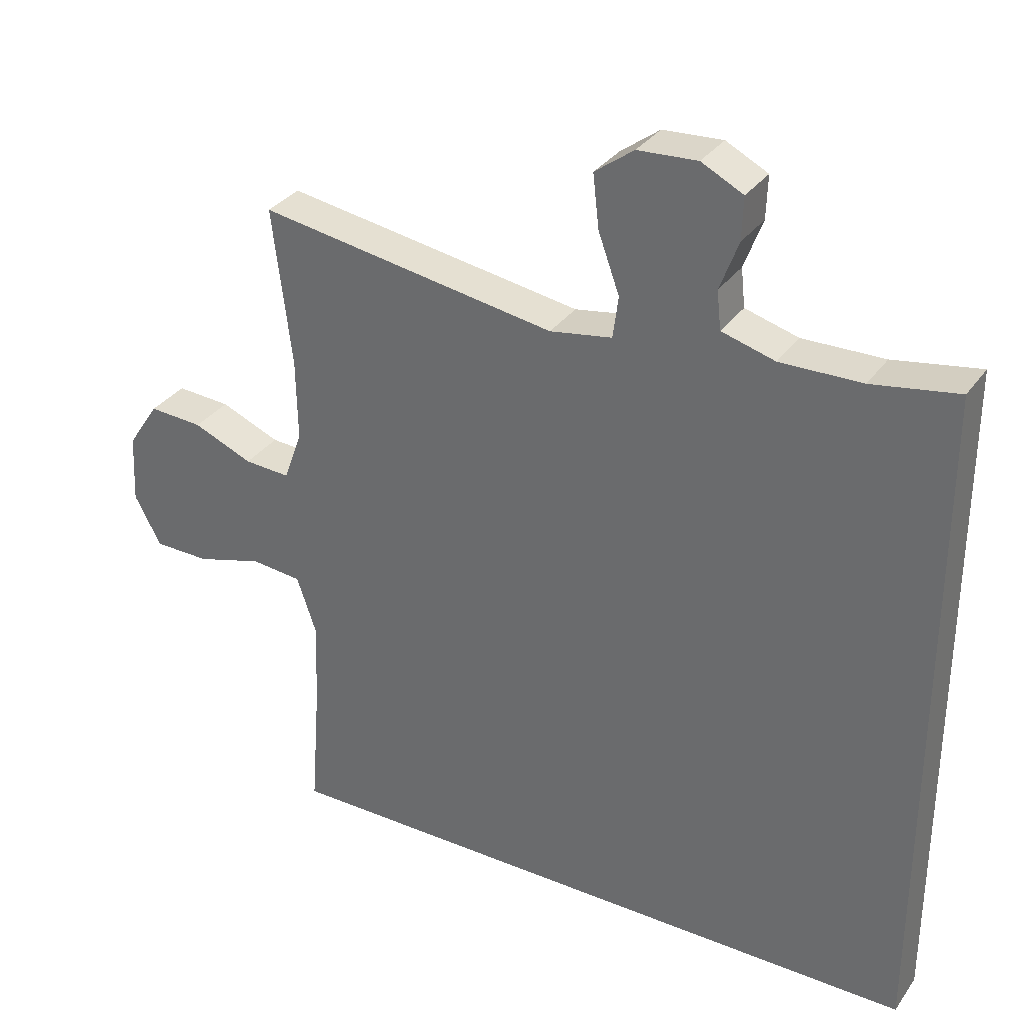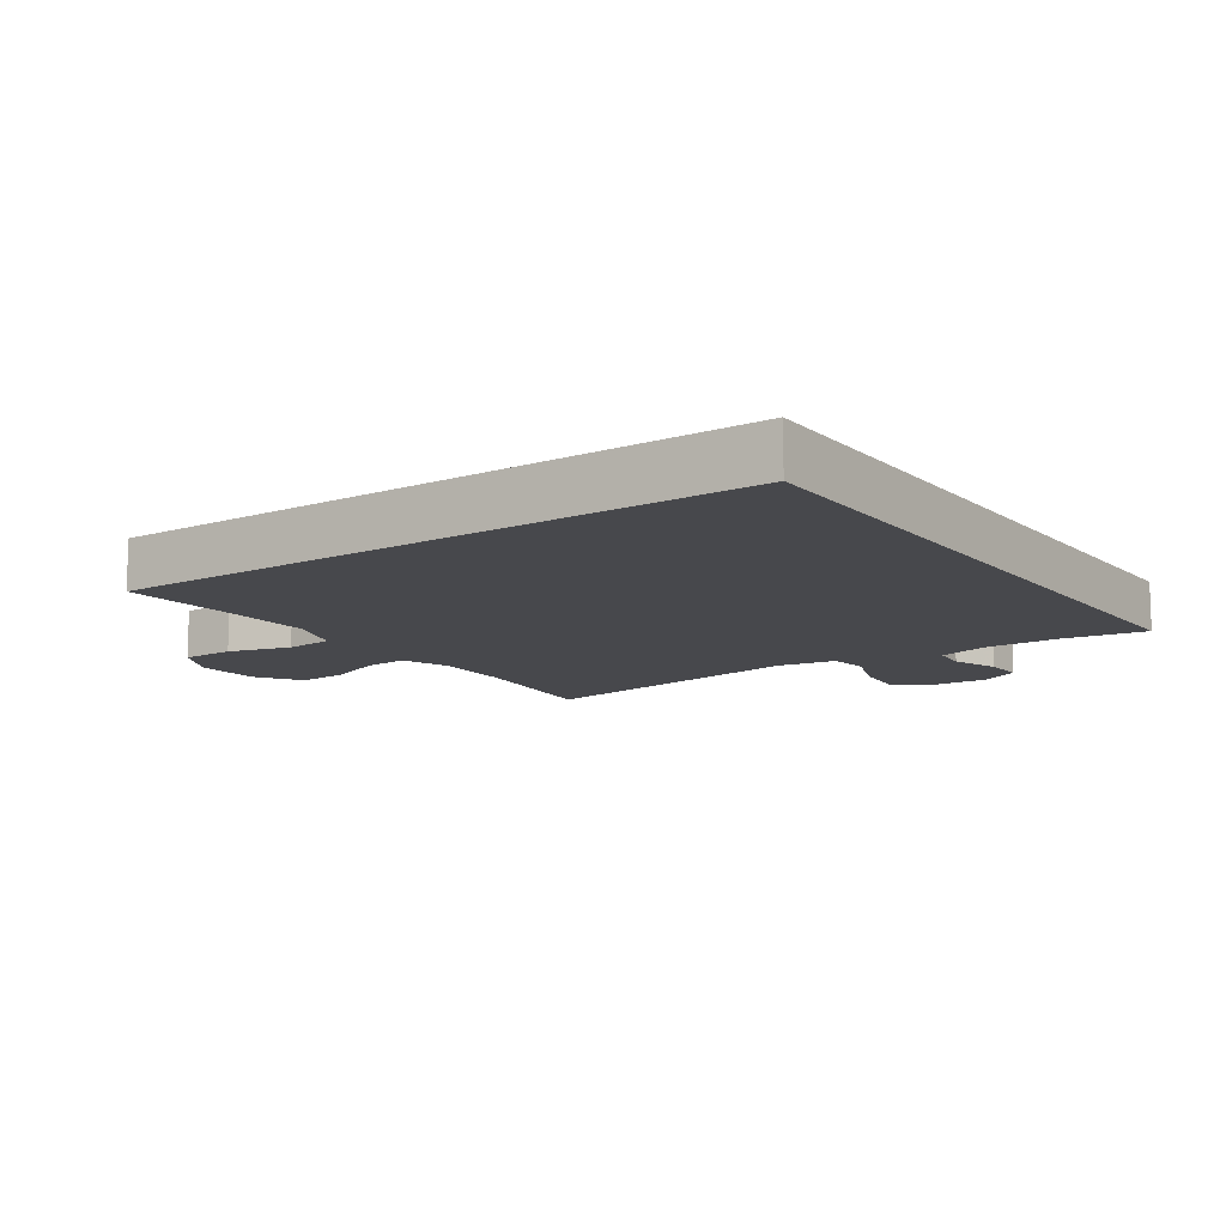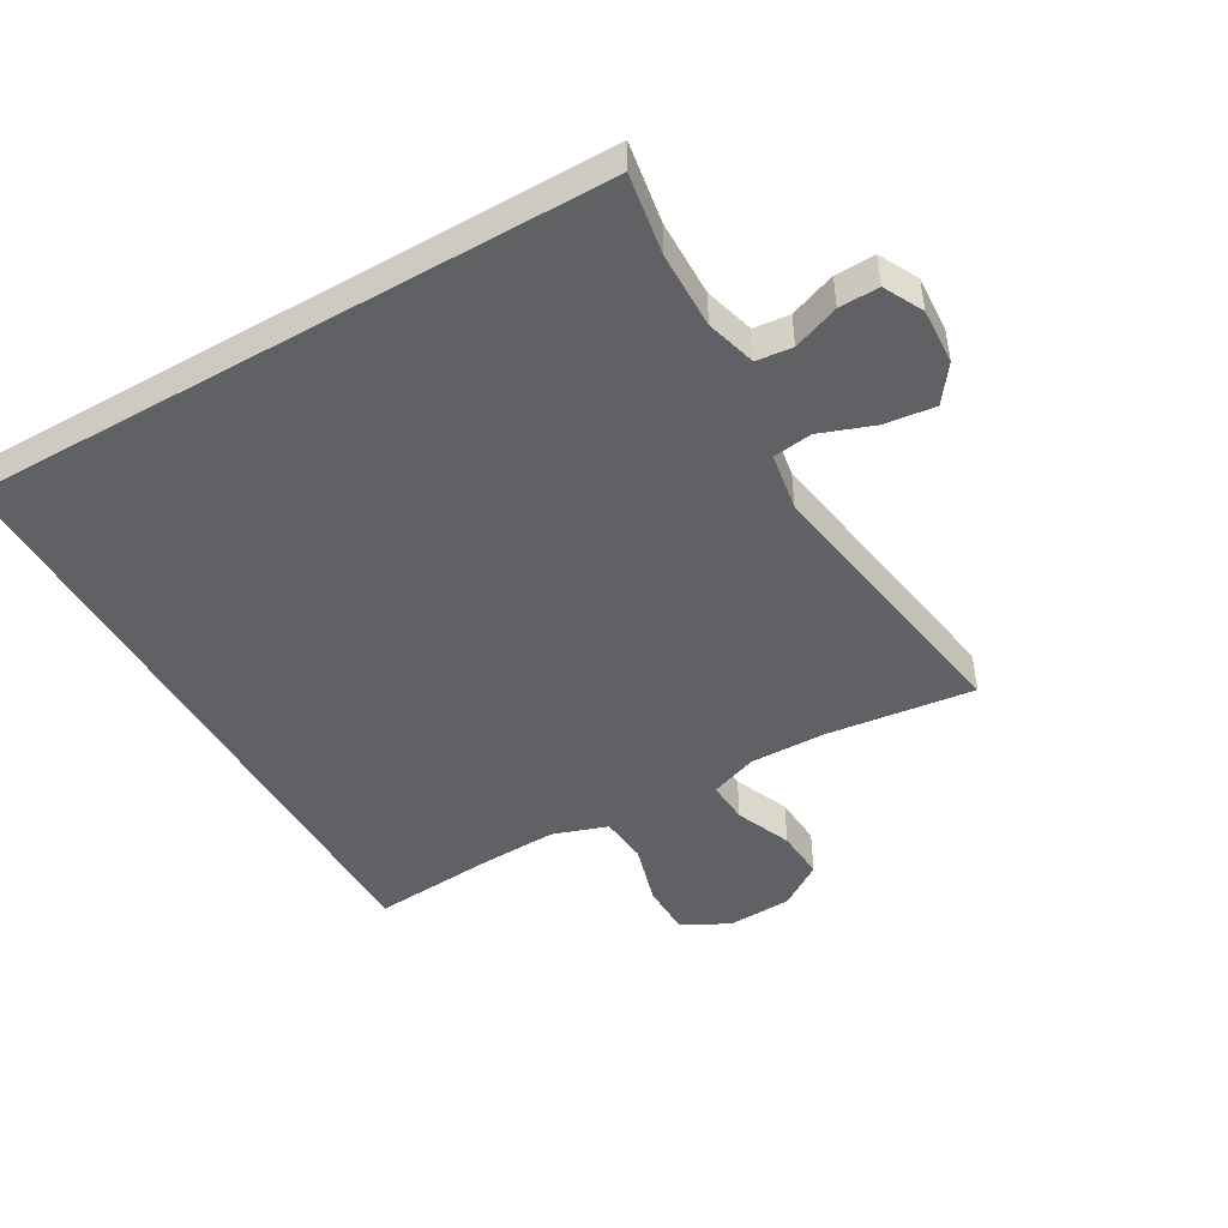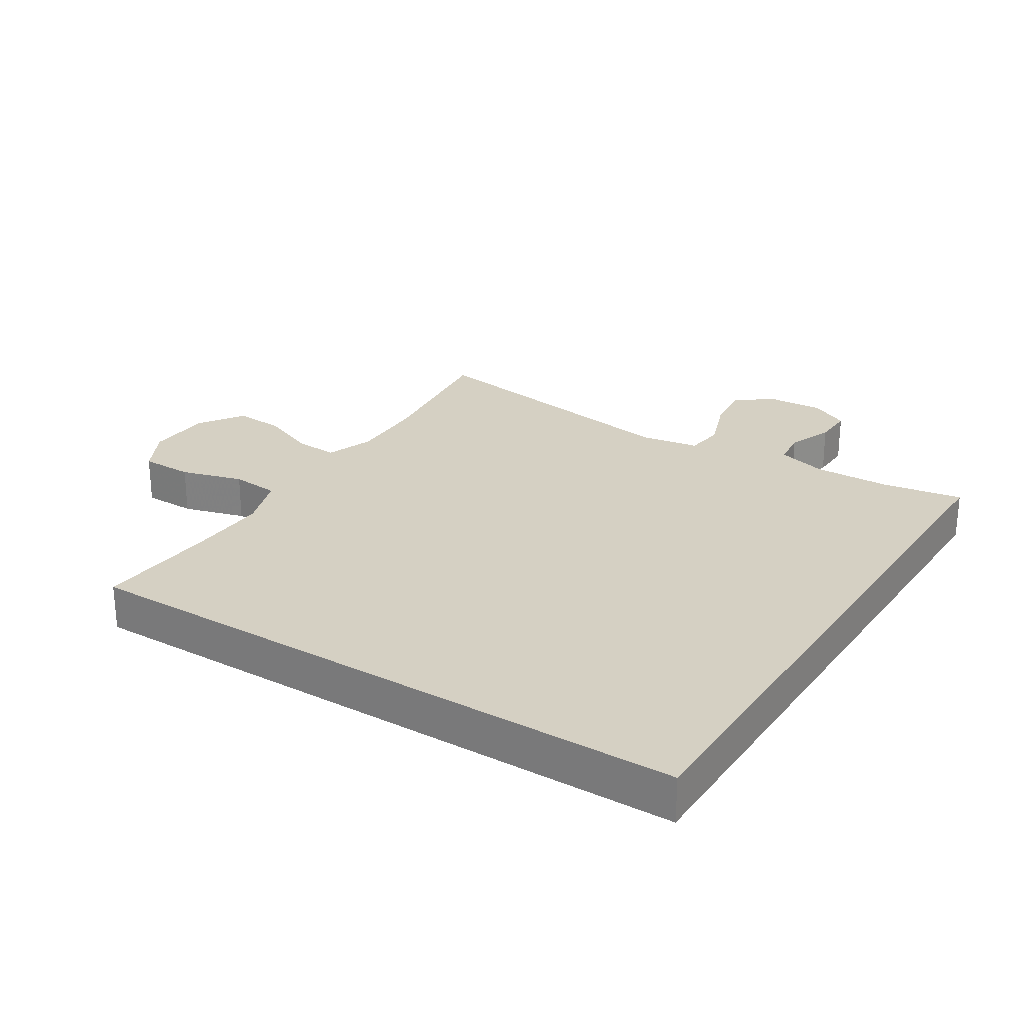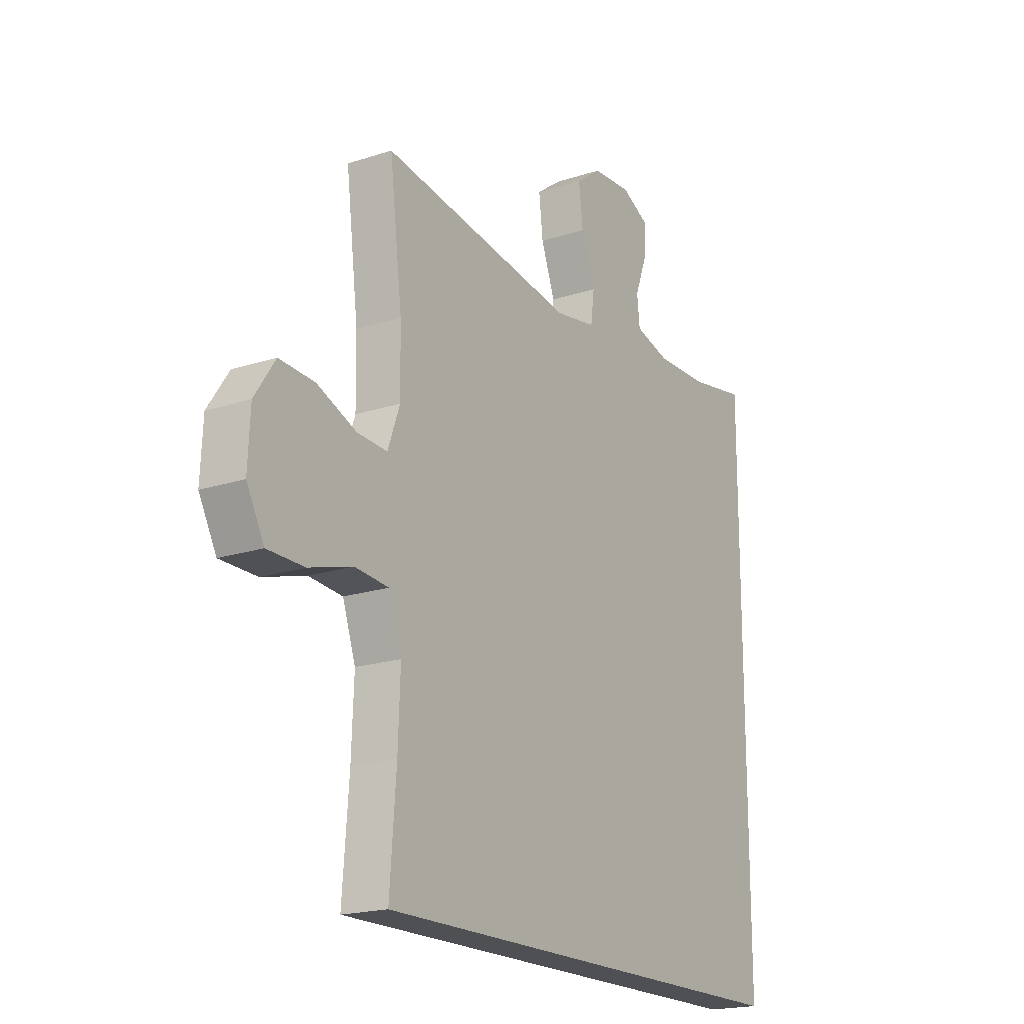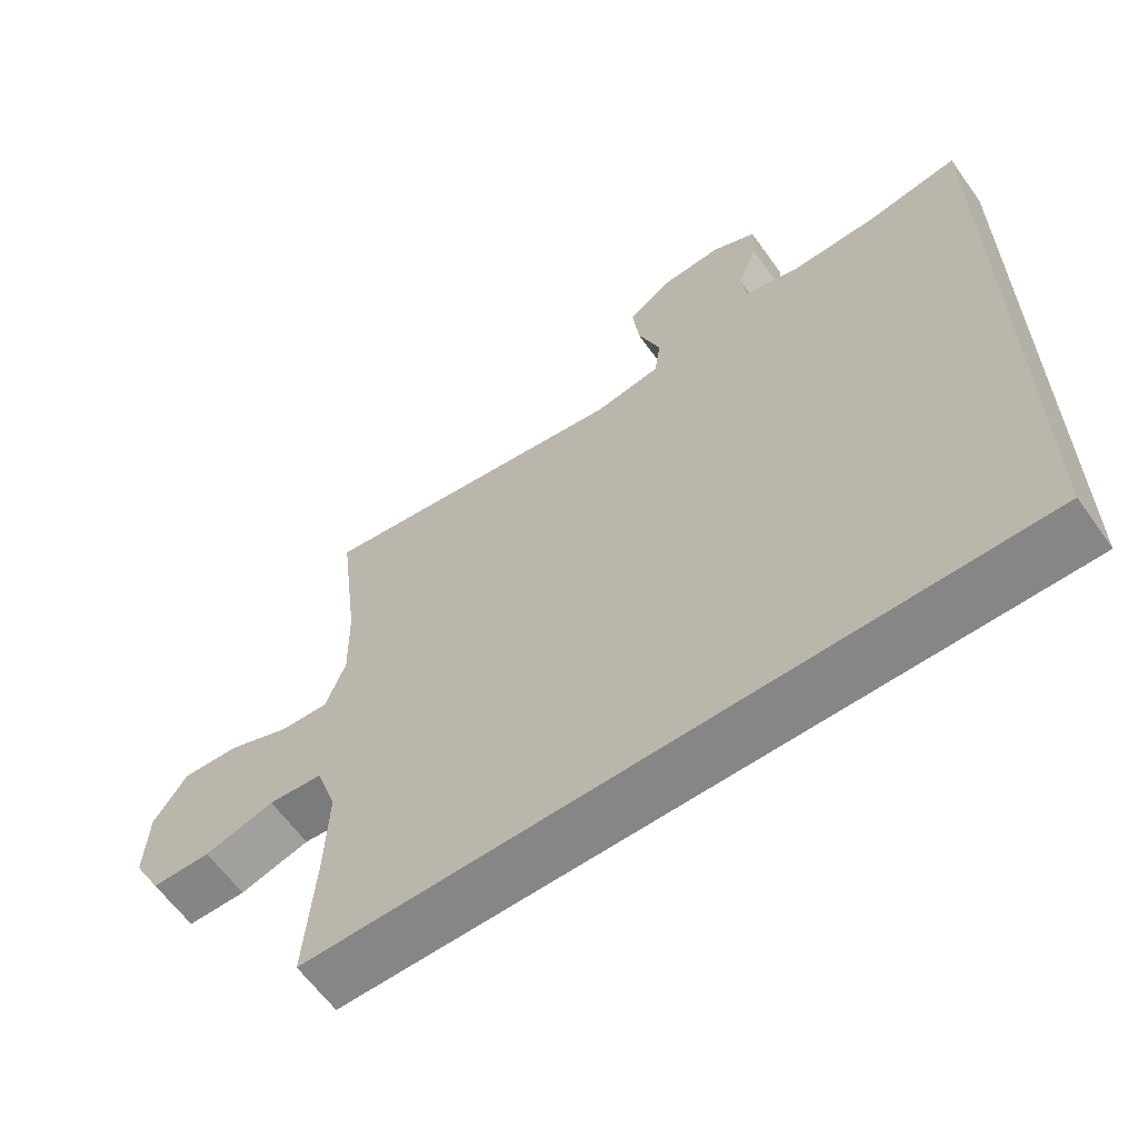
<metadata>
{"format":"obj","ext":"obj","renderer":"f3d","projection":"perspective","resolution":1024,"background":"white","views":[{"elev":32.6,"azim":-150.3,"up":"+Z"},{"elev":-11.6,"azim":-145.3,"up":"+Y"},{"elev":-47.1,"azim":-60.0,"up":"+Y"},{"elev":26.1,"azim":-147.6,"up":"+Y"},{"elev":-19.2,"azim":121.7,"up":"+Z"},{"elev":-62.2,"azim":-144.5,"up":"+Z"}]}
</metadata>
<code>
v -0.5 0.07 0.496
v -0.374 0.07 0.475
v -0.255 0.07 0.473
v -0.177 0.07 0.495
v -0.171 0.07 0.551
v -0.198 0.07 0.623
v -0.2 0.07 0.685
v -0.139 0.07 0.716
v -0.052 0.07 0.711
v 0.005 0.07 0.669
v -0.004 0.07 0.591
v -0.035 0.07 0.506
v -0.027 0.07 0.445
v 0.064 0.07 0.43
v 0.5 0.07 0.5
v 0.472 0.07 0.27
v 0.47 0.07 0.151
v 0.497 0.07 0.077
v 0.564 0.07 0.081
v 0.651 0.07 0.117
v 0.73 0.07 0.122
v 0.776 0.07 0.053
v 0.781 0.07 -0.048
v 0.742 0.07 -0.121
v 0.66 0.07 -0.122
v 0.563 0.07 -0.094
v 0.488 0.07 -0.101
v 0.459 0.07 -0.186
v 0.464 0.07 -0.314
v 0.478 0.07 -0.5
v -0.5 0.07 -0.5
v -0.5 0 0.496
v -0.374 0 0.475
v -0.255 0 0.473
v -0.177 0 0.495
v -0.171 0 0.551
v -0.198 0 0.623
v -0.2 0 0.685
v -0.139 0 0.716
v -0.052 0 0.711
v 0.005 0 0.669
v -0.004 0 0.591
v -0.035 0 0.506
v -0.027 0 0.445
v 0.064 0 0.43
v 0.5 0 0.5
v 0.472 0 0.27
v 0.47 0 0.151
v 0.497 0 0.077
v 0.564 0 0.081
v 0.651 0 0.117
v 0.73 0 0.122
v 0.776 0 0.053
v 0.781 0 -0.048
v 0.742 0 -0.121
v 0.66 0 -0.122
v 0.563 0 -0.094
v 0.488 0 -0.101
v 0.459 0 -0.186
v 0.464 0 -0.314
v 0.478 0 -0.5
v -0.5 0 -0.5
f 29 30 31 1
f 28 29 1 2
f 27 28 2 3
f 26 27 3 4
f 25 26 4 5
f 19 20 21 22
f 18 19 22 23
f 14 15 16
f 13 14 16 17
f 9 10 11 12
f 7 8 9 12
f 7 12 13
f 6 7 13
f 5 6 13
f 25 5 13
f 18 23 24 25
f 18 25 13
f 13 17 18
f 32 62 61 60
f 33 32 60 59
f 34 33 59 58
f 35 34 58 57
f 36 35 57 56
f 53 52 51 50
f 54 53 50 49
f 47 46 45
f 48 47 45 44
f 43 42 41 40
f 43 40 39 38
f 44 43 38
f 44 38 37
f 44 37 36
f 44 36 56
f 56 55 54 49
f 44 56 49
f 49 48 44
f 1 32 33 2
f 2 33 34 3
f 3 34 35 4
f 4 35 36 5
f 5 36 37 6
f 6 37 38 7
f 7 38 39 8
f 8 39 40 9
f 9 40 41 10
f 10 41 42 11
f 11 42 43 12
f 12 43 44 13
f 13 44 45 14
f 14 45 46 15
f 15 46 47 16
f 16 47 48 17
f 17 48 49 18
f 18 49 50 19
f 19 50 51 20
f 20 51 52 21
f 21 52 53 22
f 22 53 54 23
f 23 54 55 24
f 24 55 56 25
f 25 56 57 26
f 26 57 58 27
f 27 58 59 28
f 28 59 60 29
f 29 60 61 30
f 30 61 62 31
f 31 62 32 1

</code>
